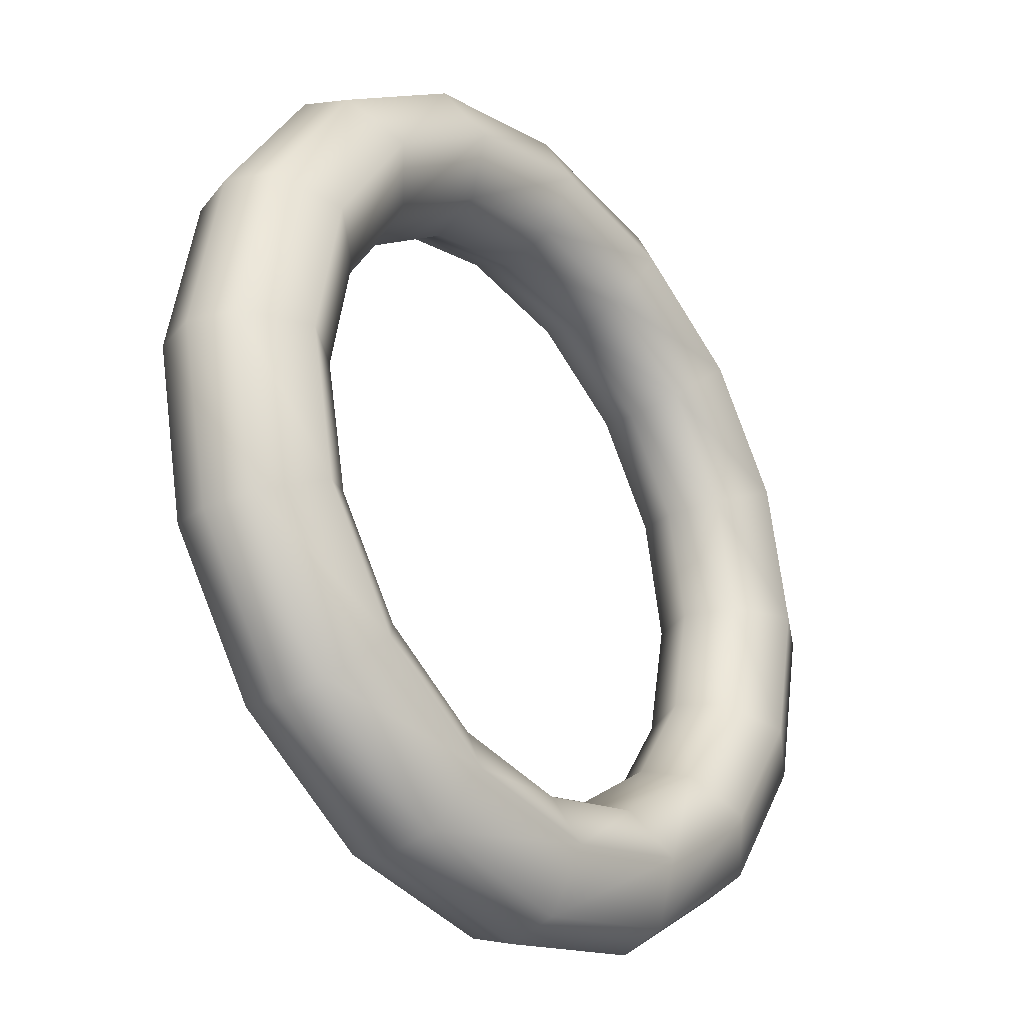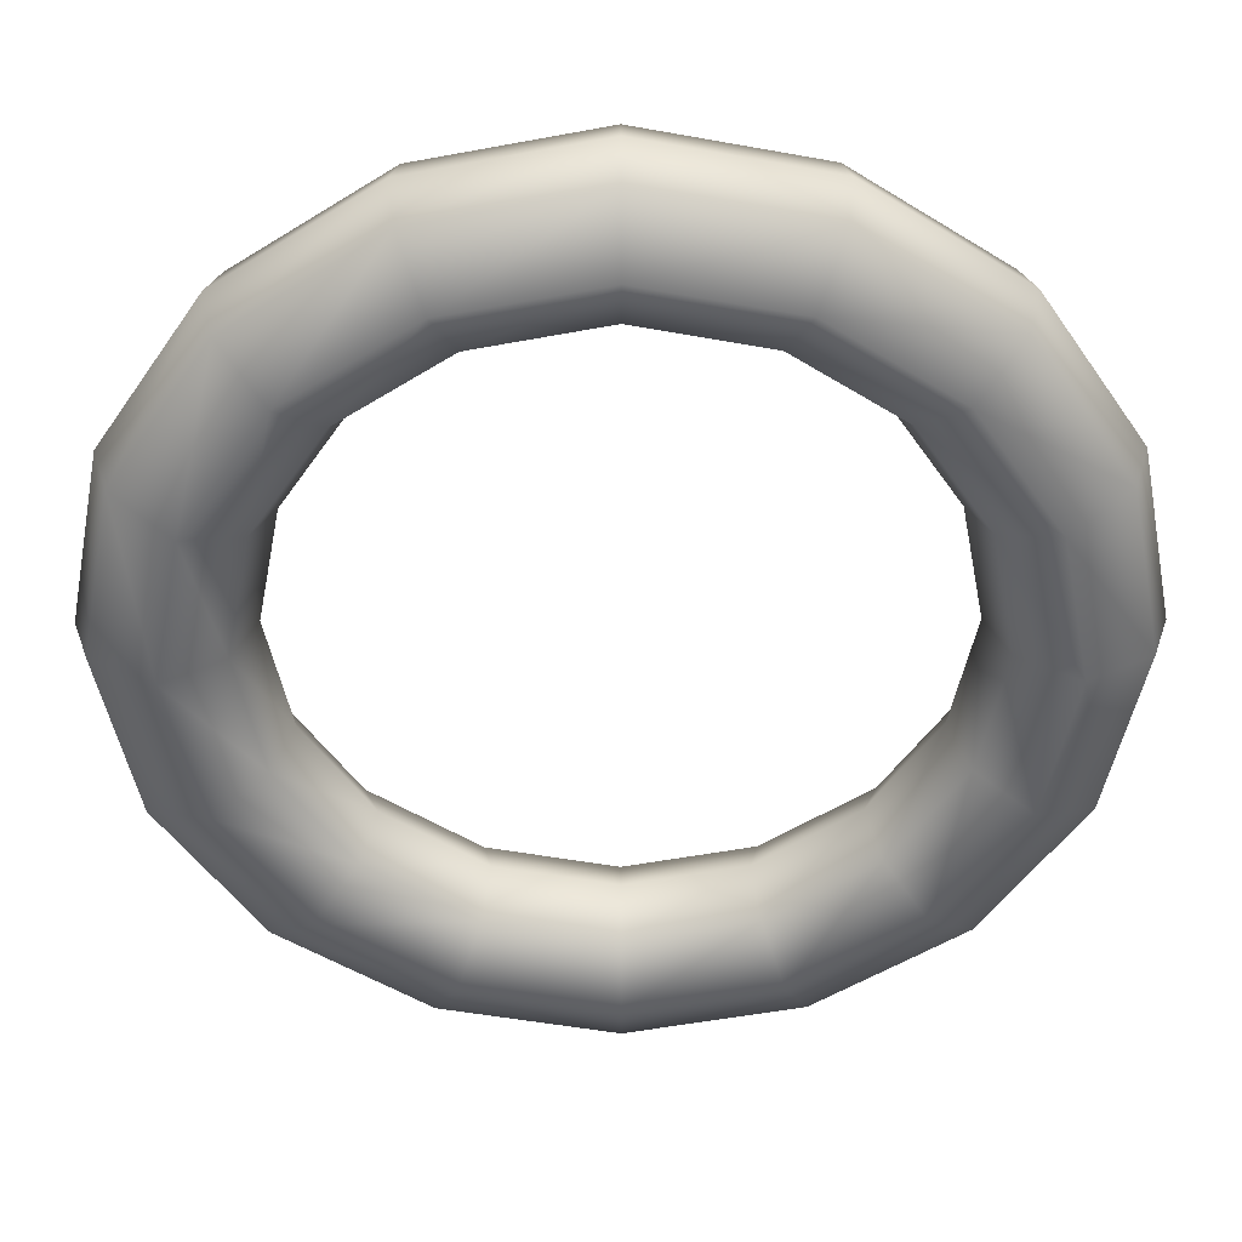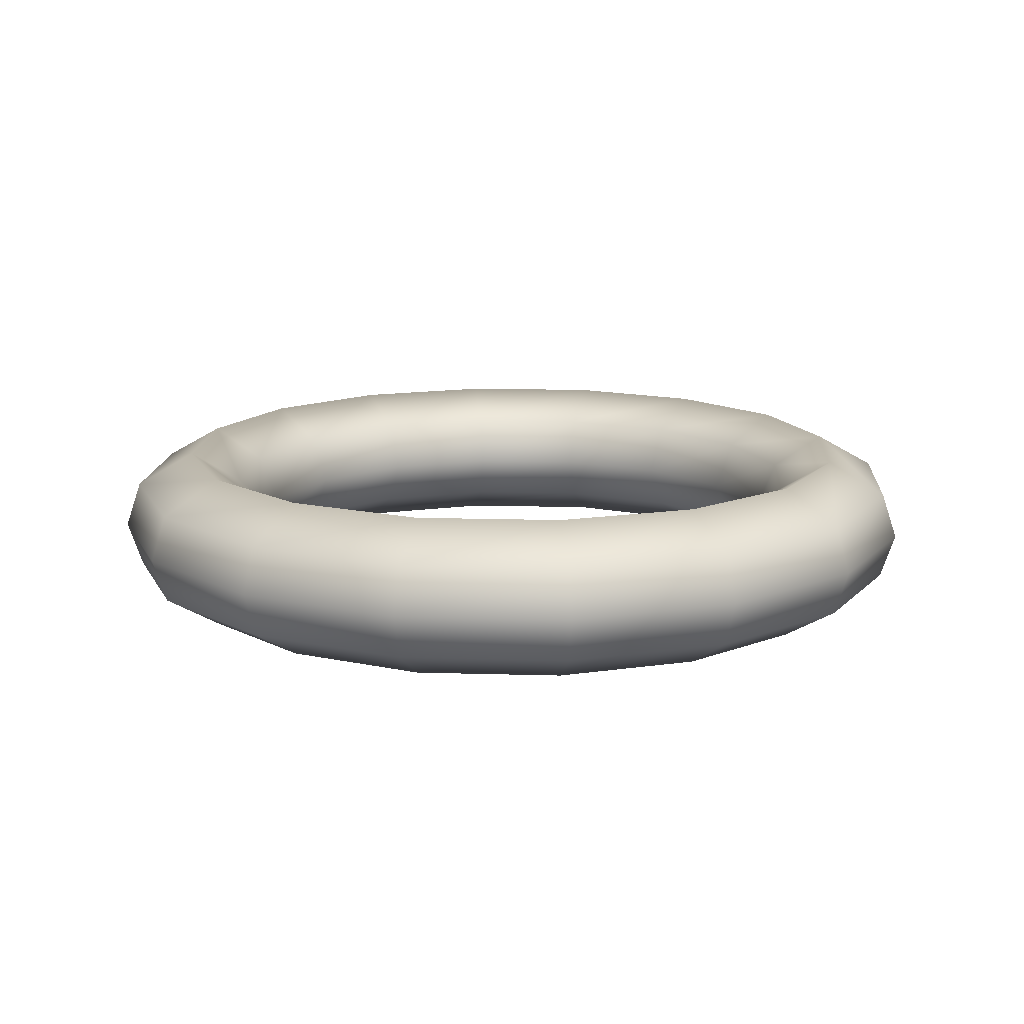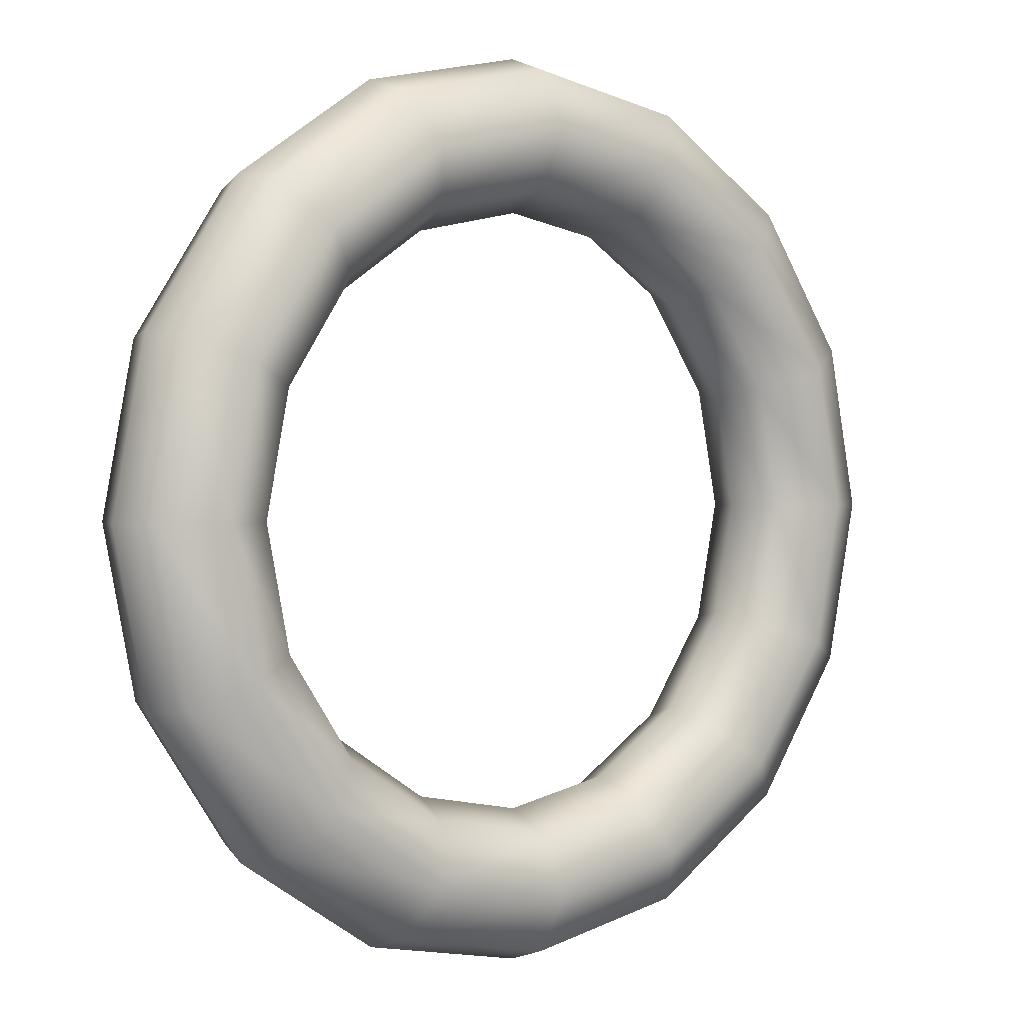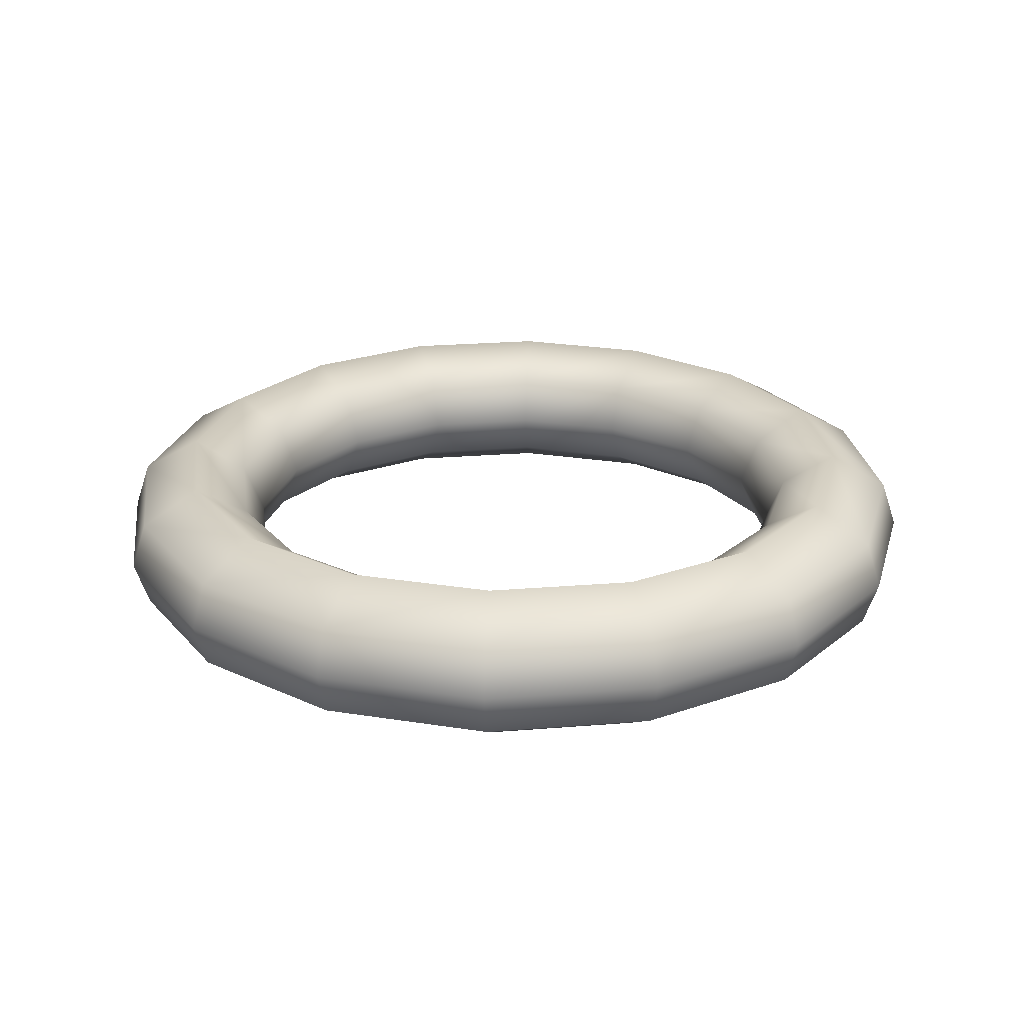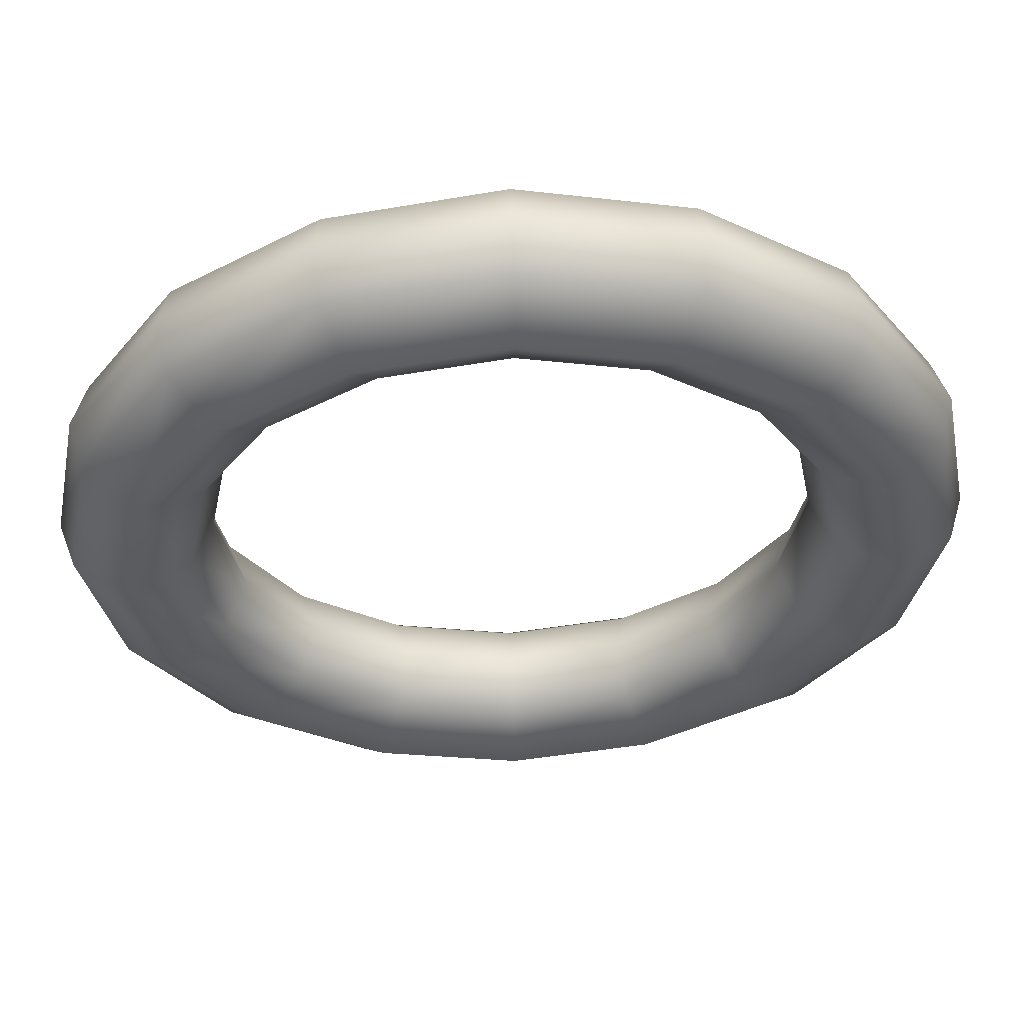
<metadata>
{"format":"obj","ext":"obj","renderer":"f3d","projection":"perspective","resolution":1024,"background":"white","views":[{"elev":-28.8,"azim":129.3,"up":"+Z"},{"elev":37.9,"azim":179.7,"up":"+Z"},{"elev":13.7,"azim":-142.5,"up":"+Y"},{"elev":2.2,"azim":-37.8,"up":"+Z"},{"elev":24.4,"azim":-131.5,"up":"+Y"},{"elev":56.4,"azim":-2.1,"up":"+Z"}]}
</metadata>
<code>
g phosphor_DLC_halo_LOD0
v 0.1168 0.03235 -0.282
v 0.121 -0.0008416 -0.2922
v 0.2236 -0.0008757 -0.2236
v 0.2159 0.03232 -0.2158
v 0.1004 0.0568 -0.2423
v 0.1855 0.05675 -0.1855
v 1.335e-07 0.05682 -0.2623
v 1.549e-07 0.03236 -0.3053
v 0.121 -0.0008416 -0.2922
v 1.595e-07 -0.0008295 -0.3163
v 0.282 0.03228 -0.1168
v 0.2424 0.05667 -0.1004
v 0.2922 -0.0009269 -0.121
v 0.3053 0.03223 1.399e-05
v 0.2623 0.05658 2.043e-05
v 0.3163 -0.0009872 -3.686e-07
v 0.282 0.03218 0.1168
v 0.2423 0.05649 0.1004
v 0.2922 -0.001048 0.121
v 0.2158 0.03213 0.2159
v 0.1855 0.05641 0.1855
v 0.2236 -0.001099 0.2236
v 0.1168 0.0321 0.282
v 0.1004 0.05636 0.2424
v 0.121 -0.001133 0.2922
v -4.328e-08 0.03209 0.3053
v -3.817e-08 0.05634 0.2623
v -4.435e-08 -0.001145 0.3163
v 0.121 -0.001133 0.2922
v 0.2821 -0.03367 0.1168
v 0.2159 -0.03371 0.2159
v 0.3054 -0.03362 -1.446e-05
v 0.1169 -0.03374 0.2821
v 0.121 -0.001133 0.2922
v 0.2821 -0.03356 -0.1169
v 0.2159 -0.03352 -0.2159
v 0.121 -0.0008416 -0.2922
v 0.1169 -0.03349 -0.2821
v 0.1871 -0.05825 0.187
v 0.2444 -0.05818 0.1012
v 0.1012 -0.05831 0.2444
v 0.2645 -0.05809 -2.091e-05
v 0.2444 -0.058 -0.1013
v 0.1871 -0.05792 -0.1871
v -3.826e-08 -0.05832 0.2645
v 0.1012 -0.05787 -0.2444
v -4.308e-08 -0.03375 0.3054
v 0.121 -0.001133 0.2922
v -4.435e-08 -0.001145 0.3163
v 1.543e-07 -0.03348 -0.3054
v 1.346e-07 -0.05785 -0.2645
v 1.595e-07 -0.0008295 -0.3163
v 0.121 -0.0008416 -0.2922
v -0.1012 -0.05787 -0.2444
v 1.142e-07 -0.03497 -0.2243
v -0.08582 -0.03498 -0.2072
v 1.052e-07 -0.001907 -0.2092
v -0.08004 -0.001915 -0.1932
v -0.1871 -0.05792 -0.1871
v -0.1586 -0.035 -0.1586
v -0.08004 -0.001915 -0.1932
v -0.2444 -0.058 -0.1013
v -0.1479 -0.001938 -0.1479
v -0.2072 -0.03503 -0.08584
v -0.2645 -0.05809 -2.1e-05
v -0.2243 -0.03507 -1.724e-05
v -0.2444 -0.05818 0.1012
v -0.1932 -0.001973 -0.08004
v -0.2072 -0.0351 0.0858
v -0.1871 -0.05825 0.187
v -0.2092 -0.002015 -8.615e-07
v -0.1586 -0.03514 0.1585
v -0.1012 -0.05831 0.2444
v -0.1932 -0.002056 0.08004
v -0.08581 -0.03516 0.2072
v -3.478e-08 -0.03516 0.2242
v -0.08004 -0.002114 0.1932
v -3.253e-08 -0.002123 0.2092
v -0.1479 -0.002091 0.1479
v -0.08004 -0.002114 0.1932
v -0.2068 0.03312 -0.08565
v -0.2239 0.03308 1.622e-05
v -0.2068 0.03304 0.08569
v -0.1583 0.03315 -0.1583
v -0.1583 0.03301 0.1583
v -0.08004 -0.002114 0.1932
v -0.08568 0.03299 0.2069
v -0.08567 0.03317 -0.2068
v -0.08004 -0.001915 -0.1932
v -0.2424 0.05667 -0.1004
v -0.2623 0.05658 2.033e-05
v -0.1855 0.05675 -0.1855
v -0.2423 0.05649 0.1004
v -0.1004 0.0568 -0.2423
v -0.1855 0.05641 0.1855
v 1.124e-07 0.03317 -0.2238
v -0.08004 -0.001915 -0.1932
v 1.052e-07 -0.001907 -0.2092
v -0.1004 0.05636 0.2424
v -3.384e-08 0.03299 0.2239
v -3.253e-08 -0.002123 0.2092
v -0.08004 -0.002114 0.1932
v -0.1168 0.03235 -0.282
v -0.121 -0.0008416 -0.2922
v 1.595e-07 -0.0008295 -0.3163
v 1.549e-07 0.03236 -0.3053
v -0.1004 0.0568 -0.2423
v 1.335e-07 0.05682 -0.2623
v -0.1855 0.05675 -0.1855
v -0.2159 0.03232 -0.2158
v -0.121 -0.0008416 -0.2922
v -0.2424 0.05667 -0.1004
v -0.2236 -0.0008757 -0.2236
v -0.282 0.03228 -0.1168
v -0.2623 0.05658 2.033e-05
v -0.3053 0.03223 1.388e-05
v -0.2423 0.05649 0.1004
v -0.2922 -0.0009269 -0.121
v -0.282 0.03218 0.1168
v -0.1855 0.05641 0.1855
v -0.3163 -0.0009872 -4.813e-07
v -0.2158 0.03213 0.2159
v -0.1004 0.05636 0.2424
v -0.2922 -0.001048 0.121
v -0.1168 0.0321 0.282
v -3.817e-08 0.05634 0.2623
v -0.2236 -0.001099 0.2236
v -0.121 -0.001133 0.2922
v -4.328e-08 0.03209 0.3053
v -0.121 -0.001133 0.2922
v -4.435e-08 -0.001145 0.3163
v -0.2821 -0.03356 -0.1169
v -0.3054 -0.03362 -1.457e-05
v -0.2821 -0.03367 0.1168
v -0.2159 -0.03352 -0.2159
v -0.2159 -0.03371 0.2159
v -0.121 -0.001133 0.2922
v -0.1169 -0.03374 0.2821
v -0.1169 -0.03349 -0.2821
v -0.121 -0.0008416 -0.2922
v -0.2444 -0.058 -0.1013
v -0.2645 -0.05809 -2.1e-05
v -0.1871 -0.05792 -0.1871
v -0.2444 -0.05818 0.1012
v -0.1012 -0.05787 -0.2444
v -0.1871 -0.05825 0.187
v 1.346e-07 -0.05785 -0.2645
v -0.1012 -0.05831 0.2444
v 1.543e-07 -0.03348 -0.3054
v -0.121 -0.0008416 -0.2922
v 1.595e-07 -0.0008295 -0.3163
v -4.308e-08 -0.03375 0.3054
v -3.826e-08 -0.05832 0.2645
v -4.435e-08 -0.001145 0.3163
v -0.121 -0.001133 0.2922
v 0.1012 -0.05831 0.2444
v -3.478e-08 -0.03516 0.2242
v 0.08581 -0.03516 0.2072
v -3.253e-08 -0.002123 0.2092
v 0.08004 -0.002114 0.1932
v 0.1871 -0.05825 0.187
v 0.1586 -0.03514 0.1585
v 0.08004 -0.002114 0.1932
v 0.2444 -0.05818 0.1012
v 0.1479 -0.002091 0.1479
v 0.2072 -0.0351 0.0858
v 0.2645 -0.05809 -2.091e-05
v 0.2243 -0.03507 -1.716e-05
v 0.2444 -0.058 -0.1013
v 0.1932 -0.002056 0.08004
v 0.2072 -0.03503 -0.08584
v 0.1871 -0.05792 -0.1871
v 0.2092 -0.002015 -7.887e-07
v 0.1586 -0.035 -0.1586
v 0.1012 -0.05787 -0.2444
v 0.1932 -0.001973 -0.08004
v 0.08582 -0.03498 -0.2072
v 1.142e-07 -0.03497 -0.2243
v 0.08004 -0.001915 -0.1932
v 1.052e-07 -0.001907 -0.2092
v 0.1479 -0.001938 -0.1479
v 0.08004 -0.001915 -0.1932
v 0.2068 0.03304 0.08569
v 0.2239 0.03308 1.629e-05
v 0.2068 0.03312 -0.08565
v 0.1583 0.03301 0.1583
v 0.1583 0.03315 -0.1583
v 0.08004 -0.001915 -0.1932
v 0.08567 0.03317 -0.2068
v 0.08568 0.03299 0.2069
v 0.08004 -0.002114 0.1932
v 0.2423 0.05649 0.1004
v 0.2623 0.05658 2.043e-05
v 0.1855 0.05641 0.1855
v 0.2424 0.05667 -0.1004
v 0.1004 0.05636 0.2424
v 0.1855 0.05675 -0.1855
v -3.384e-08 0.03299 0.2239
v 0.08004 -0.002114 0.1932
v -3.253e-08 -0.002123 0.2092
v 0.1004 0.0568 -0.2423
v 1.124e-07 0.03317 -0.2238
v 1.052e-07 -0.001907 -0.2092
v 0.08004 -0.001915 -0.1932
g phosphor_DLC_halo_LOD0_0
f 3 2 1
f 4 3 1
f 4 1 5
f 6 4 5
f 5 1 7
f 1 8 7
f 1 9 8
f 9 10 8
f 11 4 6
f 12 11 6
f 13 3 4
f 11 13 4
f 14 11 12
f 15 14 12
f 16 13 11
f 14 16 11
f 17 14 15
f 18 17 15
f 19 16 14
f 17 19 14
f 20 17 18
f 21 20 18
f 22 19 17
f 20 22 17
f 23 20 21
f 24 23 21
f 25 22 20
f 23 25 20
f 26 23 24
f 27 26 24
f 26 28 23
f 28 29 23
f 19 30 16
f 22 31 19
f 31 30 19
f 30 32 16
f 16 32 13
f 33 31 22
f 34 33 22
f 32 35 13
f 13 35 3
f 35 36 3
f 3 36 37
f 36 38 37
f 31 39 30
f 39 40 30
f 30 40 32
f 41 39 31
f 33 41 31
f 40 42 32
f 32 42 35
f 42 43 35
f 35 43 36
f 43 44 36
f 36 44 38
f 45 41 33
f 44 46 38
f 47 45 33
f 47 33 48
f 49 47 48
f 38 46 50
f 46 51 50
f 38 50 52
f 53 38 52
f 51 55 54
f 55 56 54
f 55 57 56
f 57 58 56
f 54 56 59
f 56 60 59
f 56 61 60
f 59 60 62
f 61 63 60
f 60 64 62
f 60 63 64
f 62 64 65
f 64 66 65
f 65 66 67
f 63 68 64
f 64 68 66
f 66 69 67
f 67 69 70
f 68 71 66
f 66 71 69
f 69 72 70
f 70 72 73
f 71 74 69
f 69 74 72
f 72 75 73
f 73 75 45
f 75 76 45
f 75 77 76
f 77 78 76
f 72 79 75
f 74 79 72
f 79 80 75
f 68 81 71
f 71 82 74
f 81 82 71
f 74 83 79
f 82 83 74
f 84 81 68
f 63 84 68
f 83 85 79
f 79 85 86
f 85 87 86
f 88 84 63
f 89 88 63
f 81 90 82
f 90 91 82
f 82 91 83
f 92 90 81
f 84 92 81
f 91 93 83
f 83 93 85
f 94 92 84
f 88 94 84
f 93 95 85
f 85 95 87
f 7 94 88
f 96 7 88
f 96 88 97
f 98 96 97
f 95 99 87
f 87 99 100
f 99 27 100
f 87 100 101
f 102 87 101
f 105 104 103
f 106 105 103
f 106 103 107
f 108 106 107
f 107 103 109
f 103 110 109
f 103 111 110
f 109 110 112
f 111 113 110
f 110 114 112
f 110 113 114
f 112 114 115
f 114 116 115
f 115 116 117
f 113 118 114
f 114 118 116
f 116 119 117
f 117 119 120
f 118 121 116
f 116 121 119
f 119 122 120
f 120 122 123
f 121 124 119
f 119 124 122
f 122 125 123
f 123 125 126
f 124 127 122
f 122 127 125
f 127 128 125
f 125 129 126
f 125 130 129
f 130 131 129
f 118 132 121
f 121 133 124
f 132 133 121
f 124 134 127
f 133 134 124
f 135 132 118
f 113 135 118
f 134 136 127
f 127 136 137
f 136 138 137
f 139 135 113
f 140 139 113
f 132 141 133
f 141 142 133
f 133 142 134
f 143 141 132
f 135 143 132
f 142 144 134
f 134 144 136
f 145 143 135
f 139 145 135
f 144 146 136
f 136 146 138
f 147 145 139
f 146 148 138
f 149 147 139
f 149 139 150
f 151 149 150
f 138 148 152
f 148 153 152
f 138 152 154
f 155 138 154
f 153 157 156
f 157 158 156
f 157 159 158
f 159 160 158
f 156 158 161
f 158 162 161
f 158 163 162
f 161 162 164
f 163 165 162
f 162 166 164
f 162 165 166
f 164 166 167
f 166 168 167
f 167 168 169
f 165 170 166
f 166 170 168
f 168 171 169
f 169 171 172
f 170 173 168
f 168 173 171
f 171 174 172
f 172 174 175
f 173 176 171
f 171 176 174
f 174 177 175
f 175 177 147
f 177 178 147
f 177 179 178
f 179 180 178
f 174 181 177
f 176 181 174
f 181 182 177
f 170 183 173
f 173 184 176
f 183 184 173
f 176 185 181
f 184 185 176
f 186 183 170
f 165 186 170
f 185 187 181
f 181 187 188
f 187 189 188
f 190 186 165
f 191 190 165
f 183 192 184
f 192 193 184
f 184 193 185
f 194 192 183
f 186 194 183
f 193 195 185
f 185 195 187
f 196 194 186
f 190 196 186
f 195 197 187
f 187 197 189
f 126 196 190
f 198 126 190
f 198 190 199
f 200 198 199
f 197 201 189
f 189 201 202
f 201 108 202
f 189 202 203
f 204 189 203

</code>
